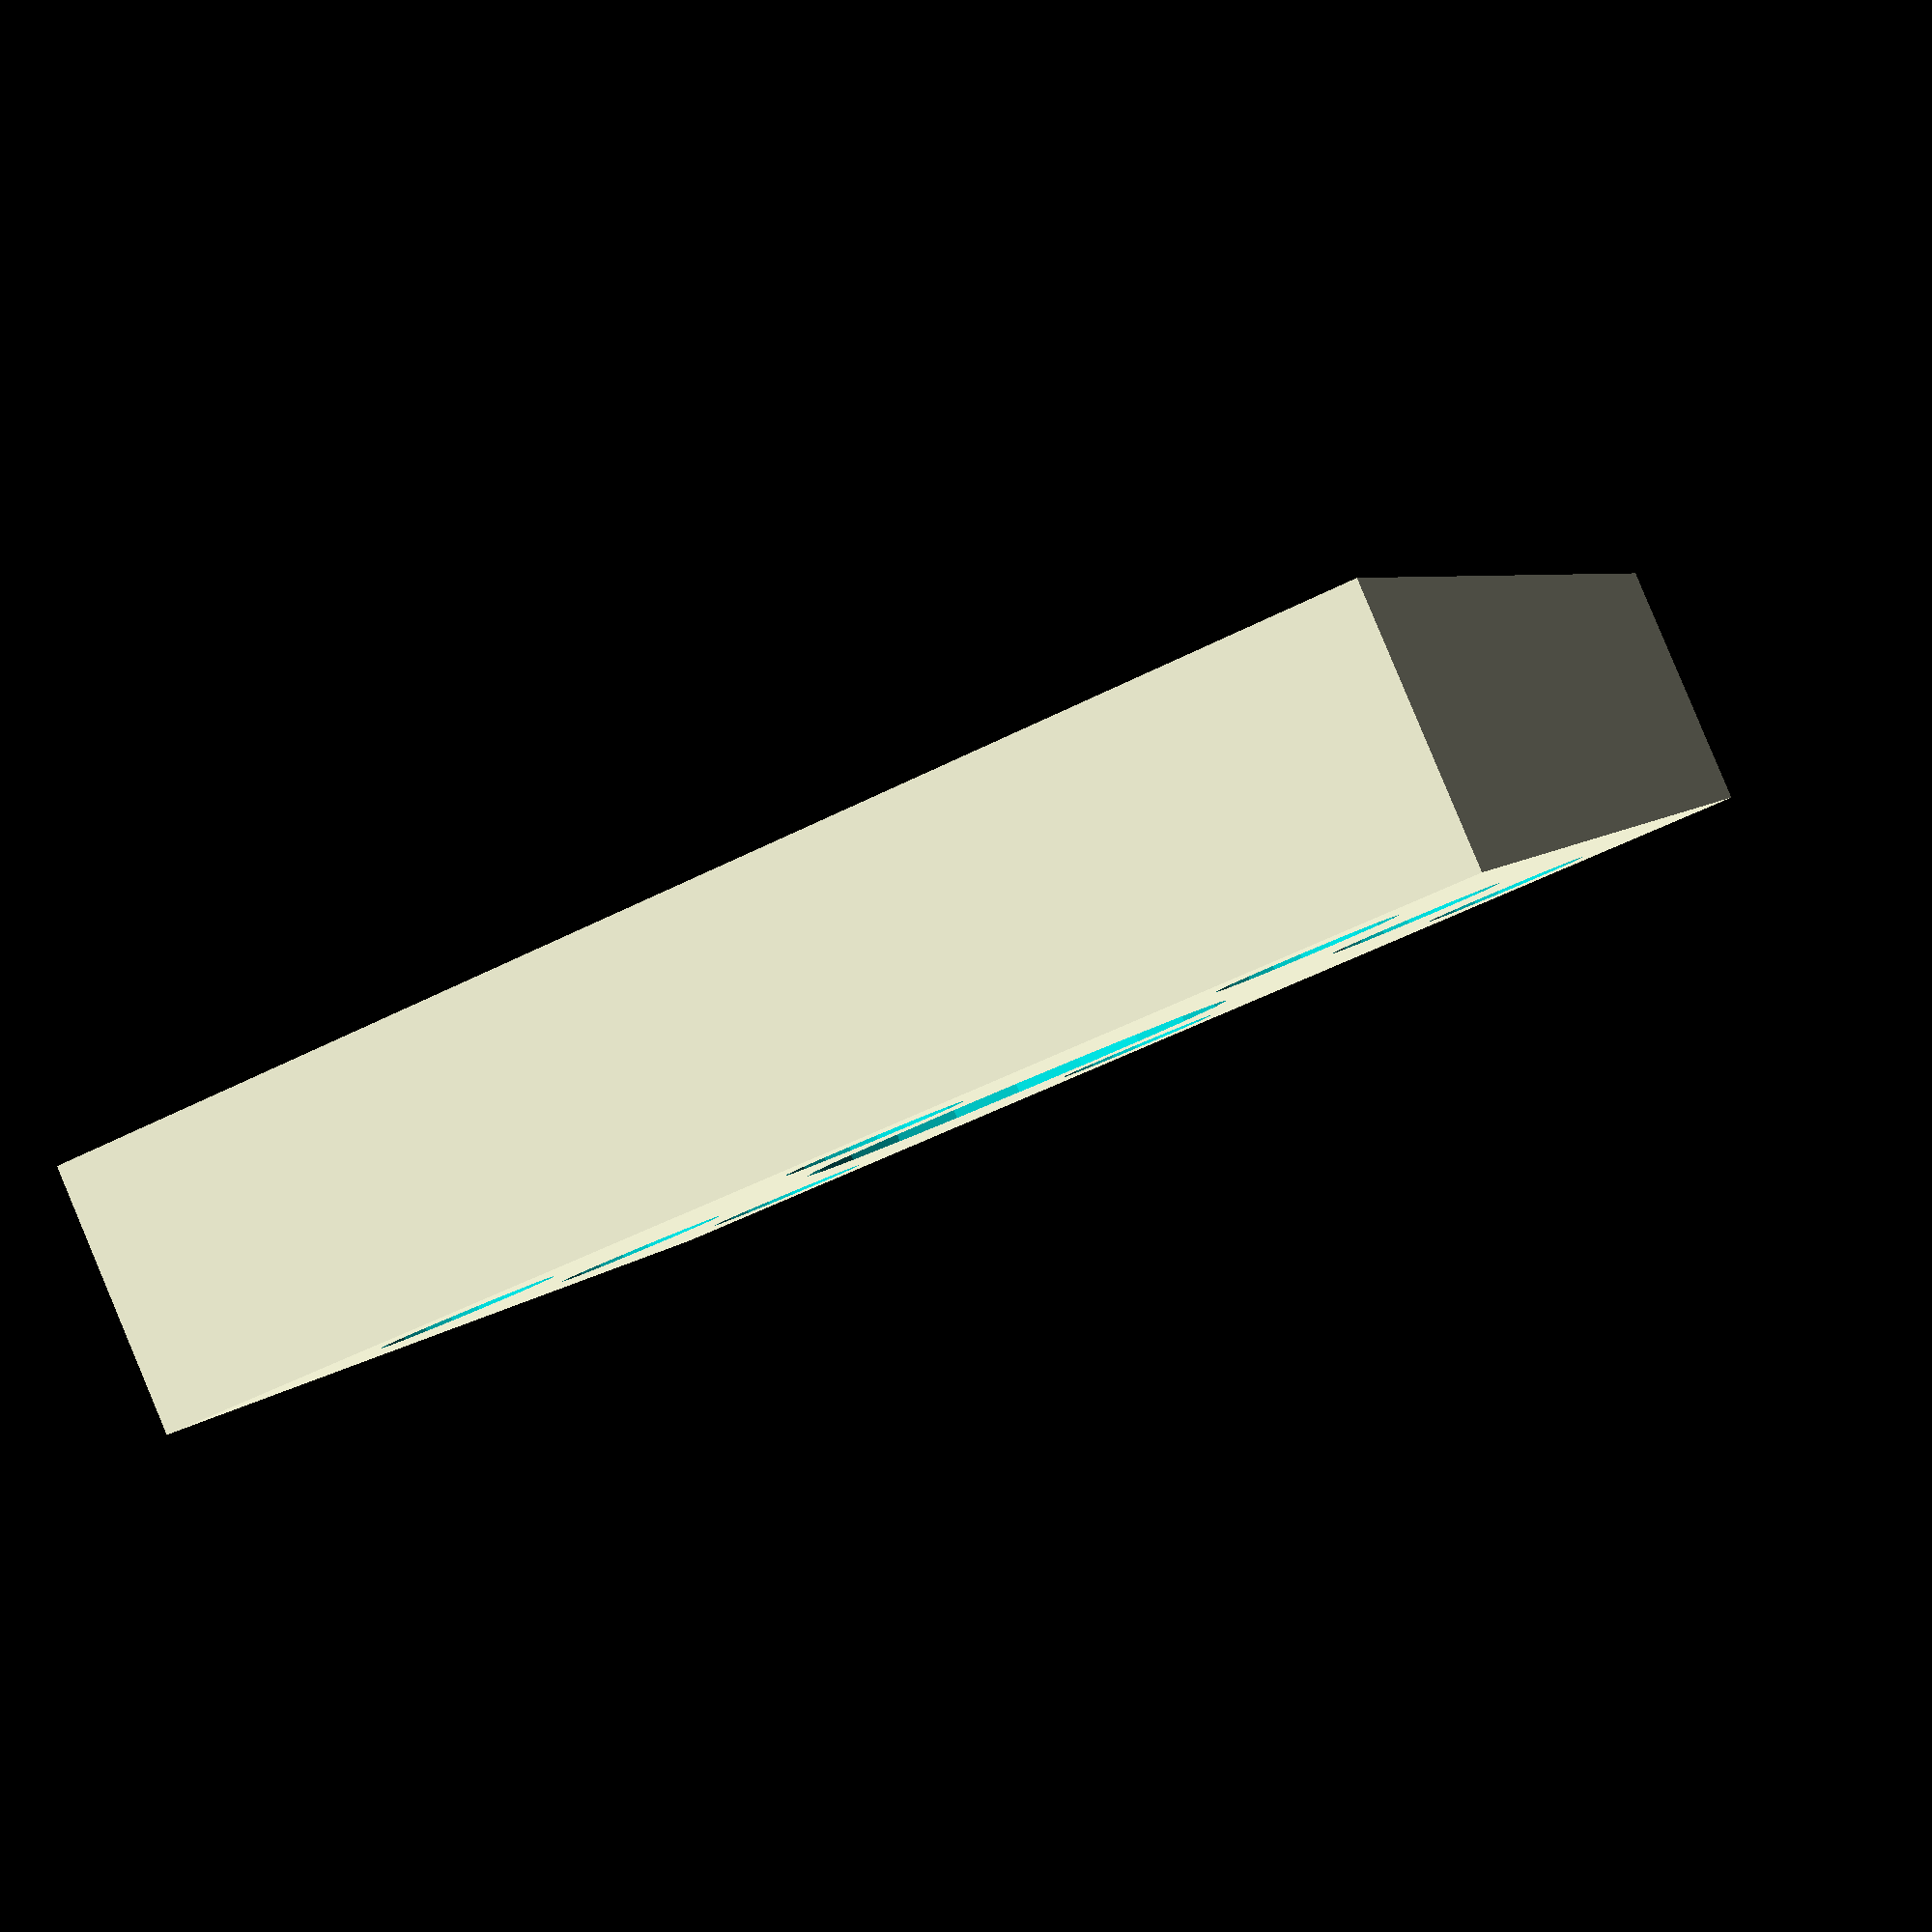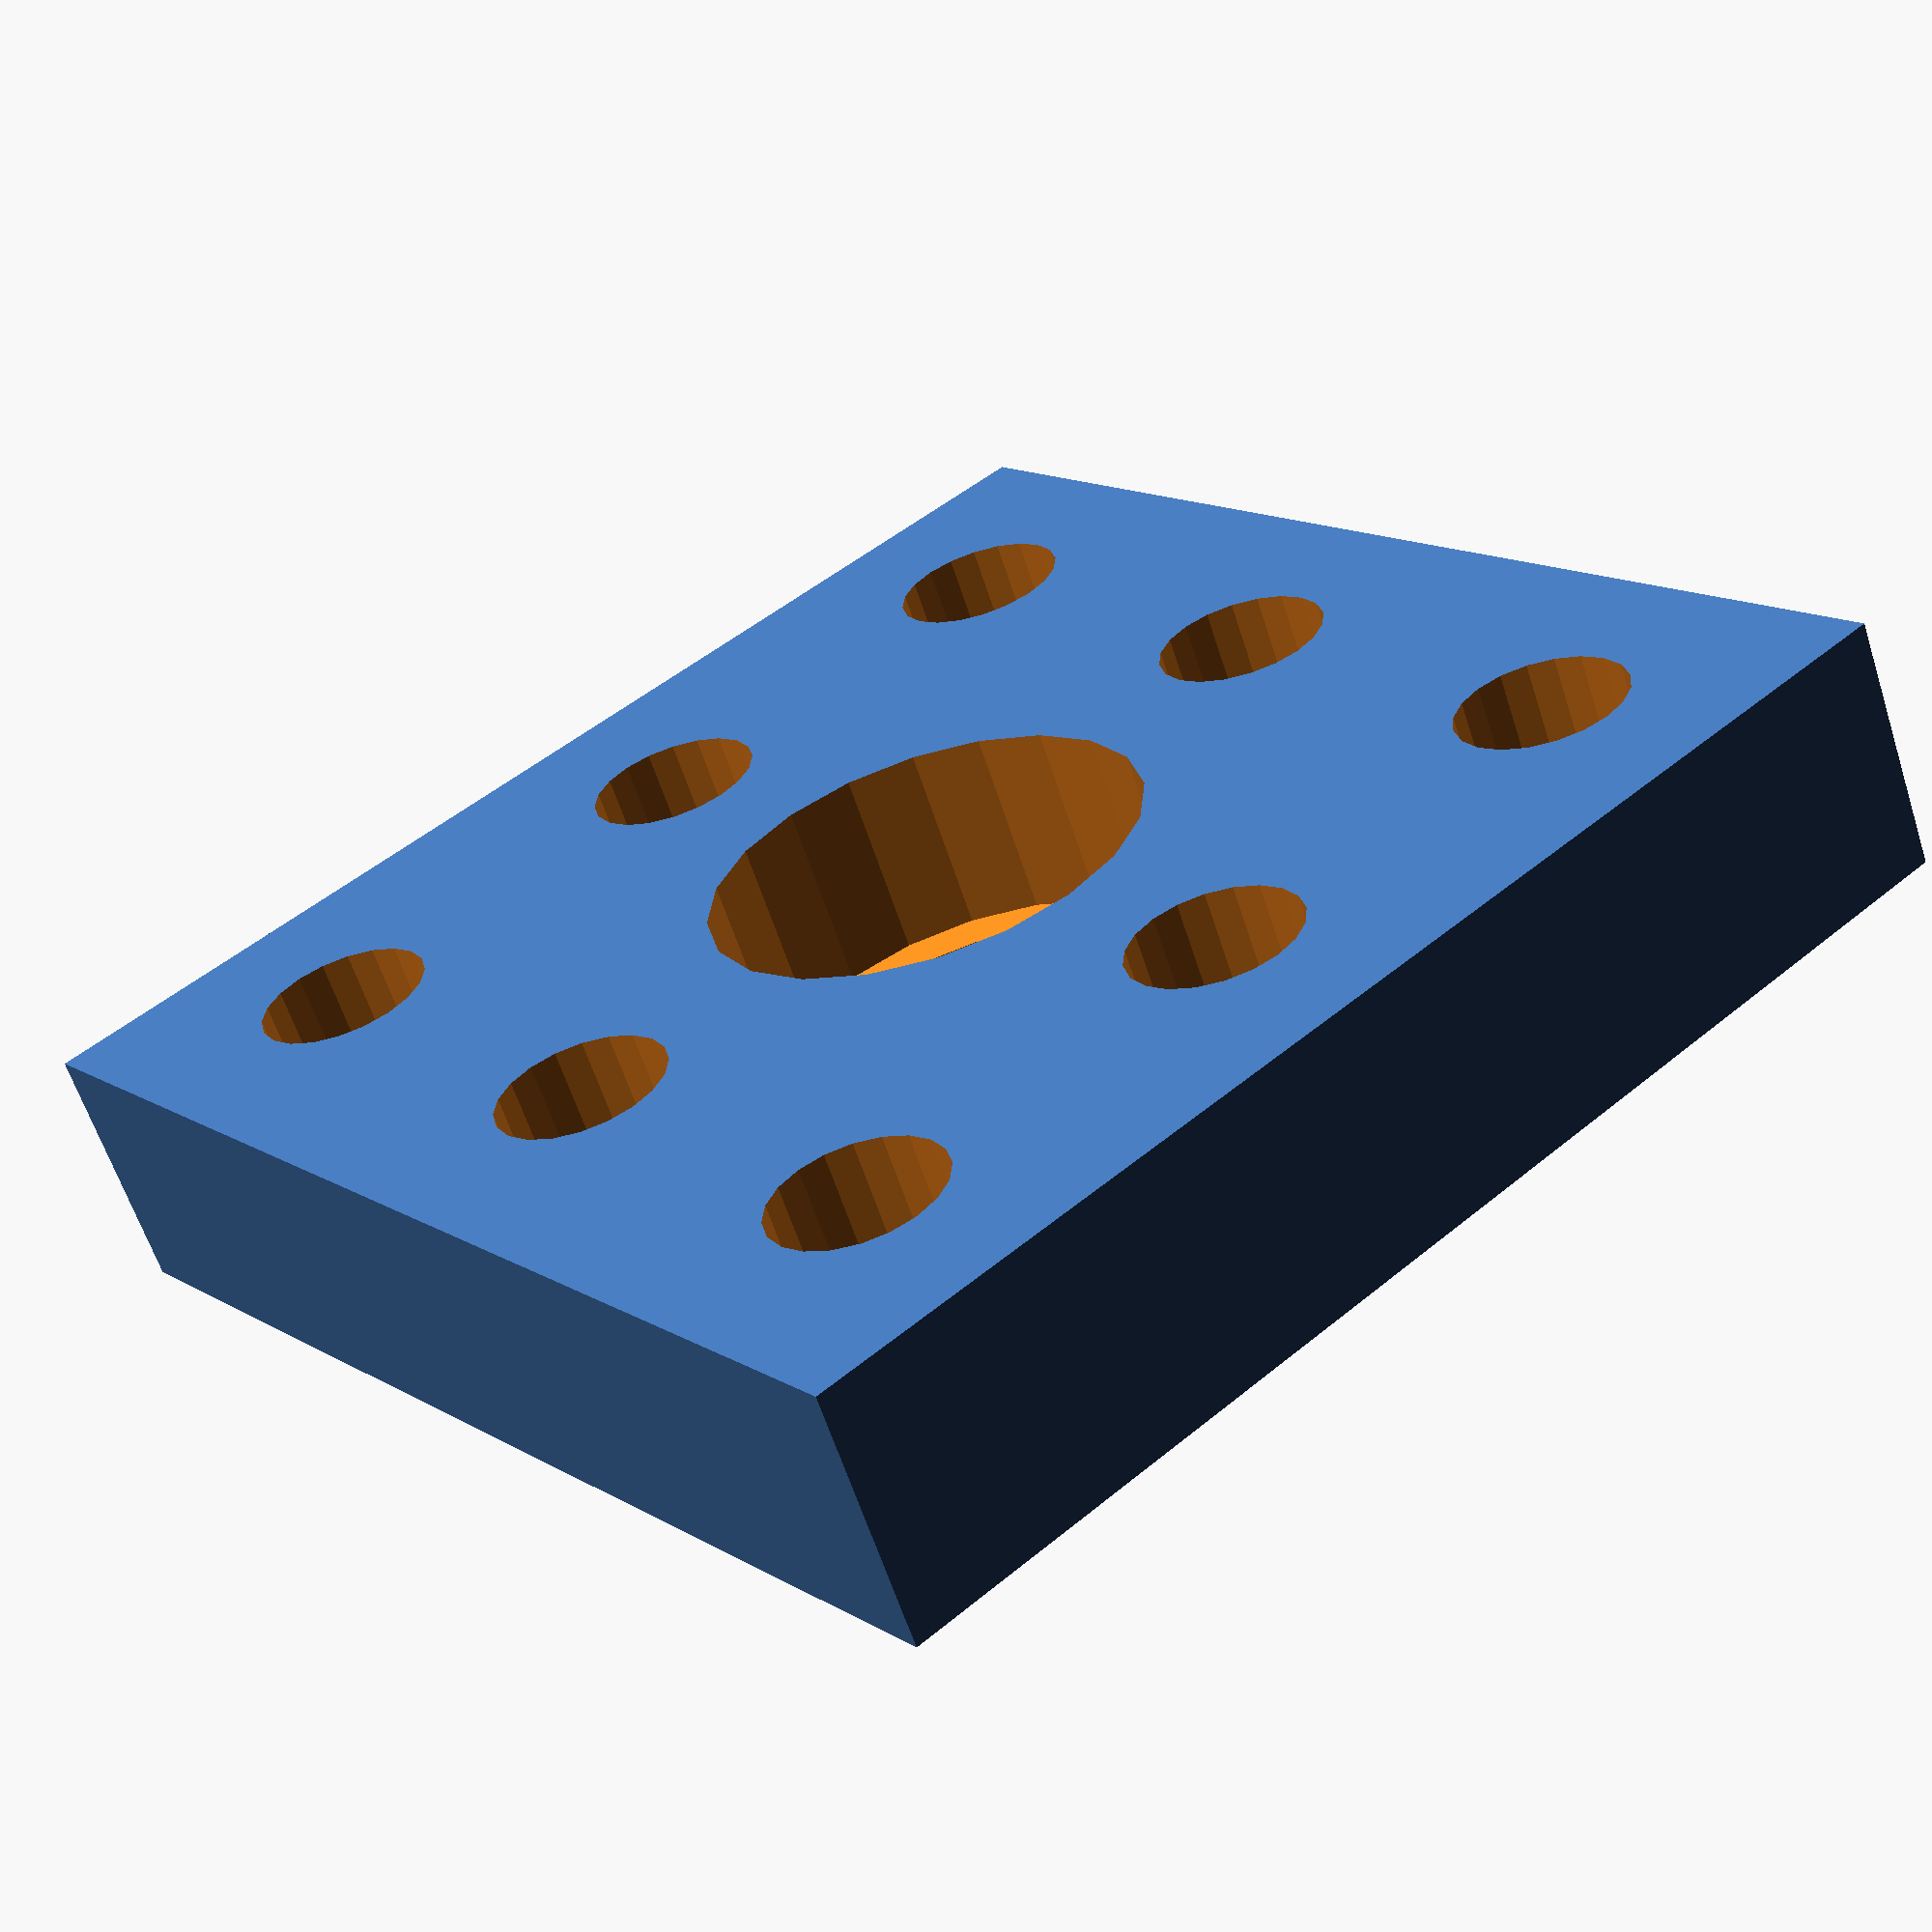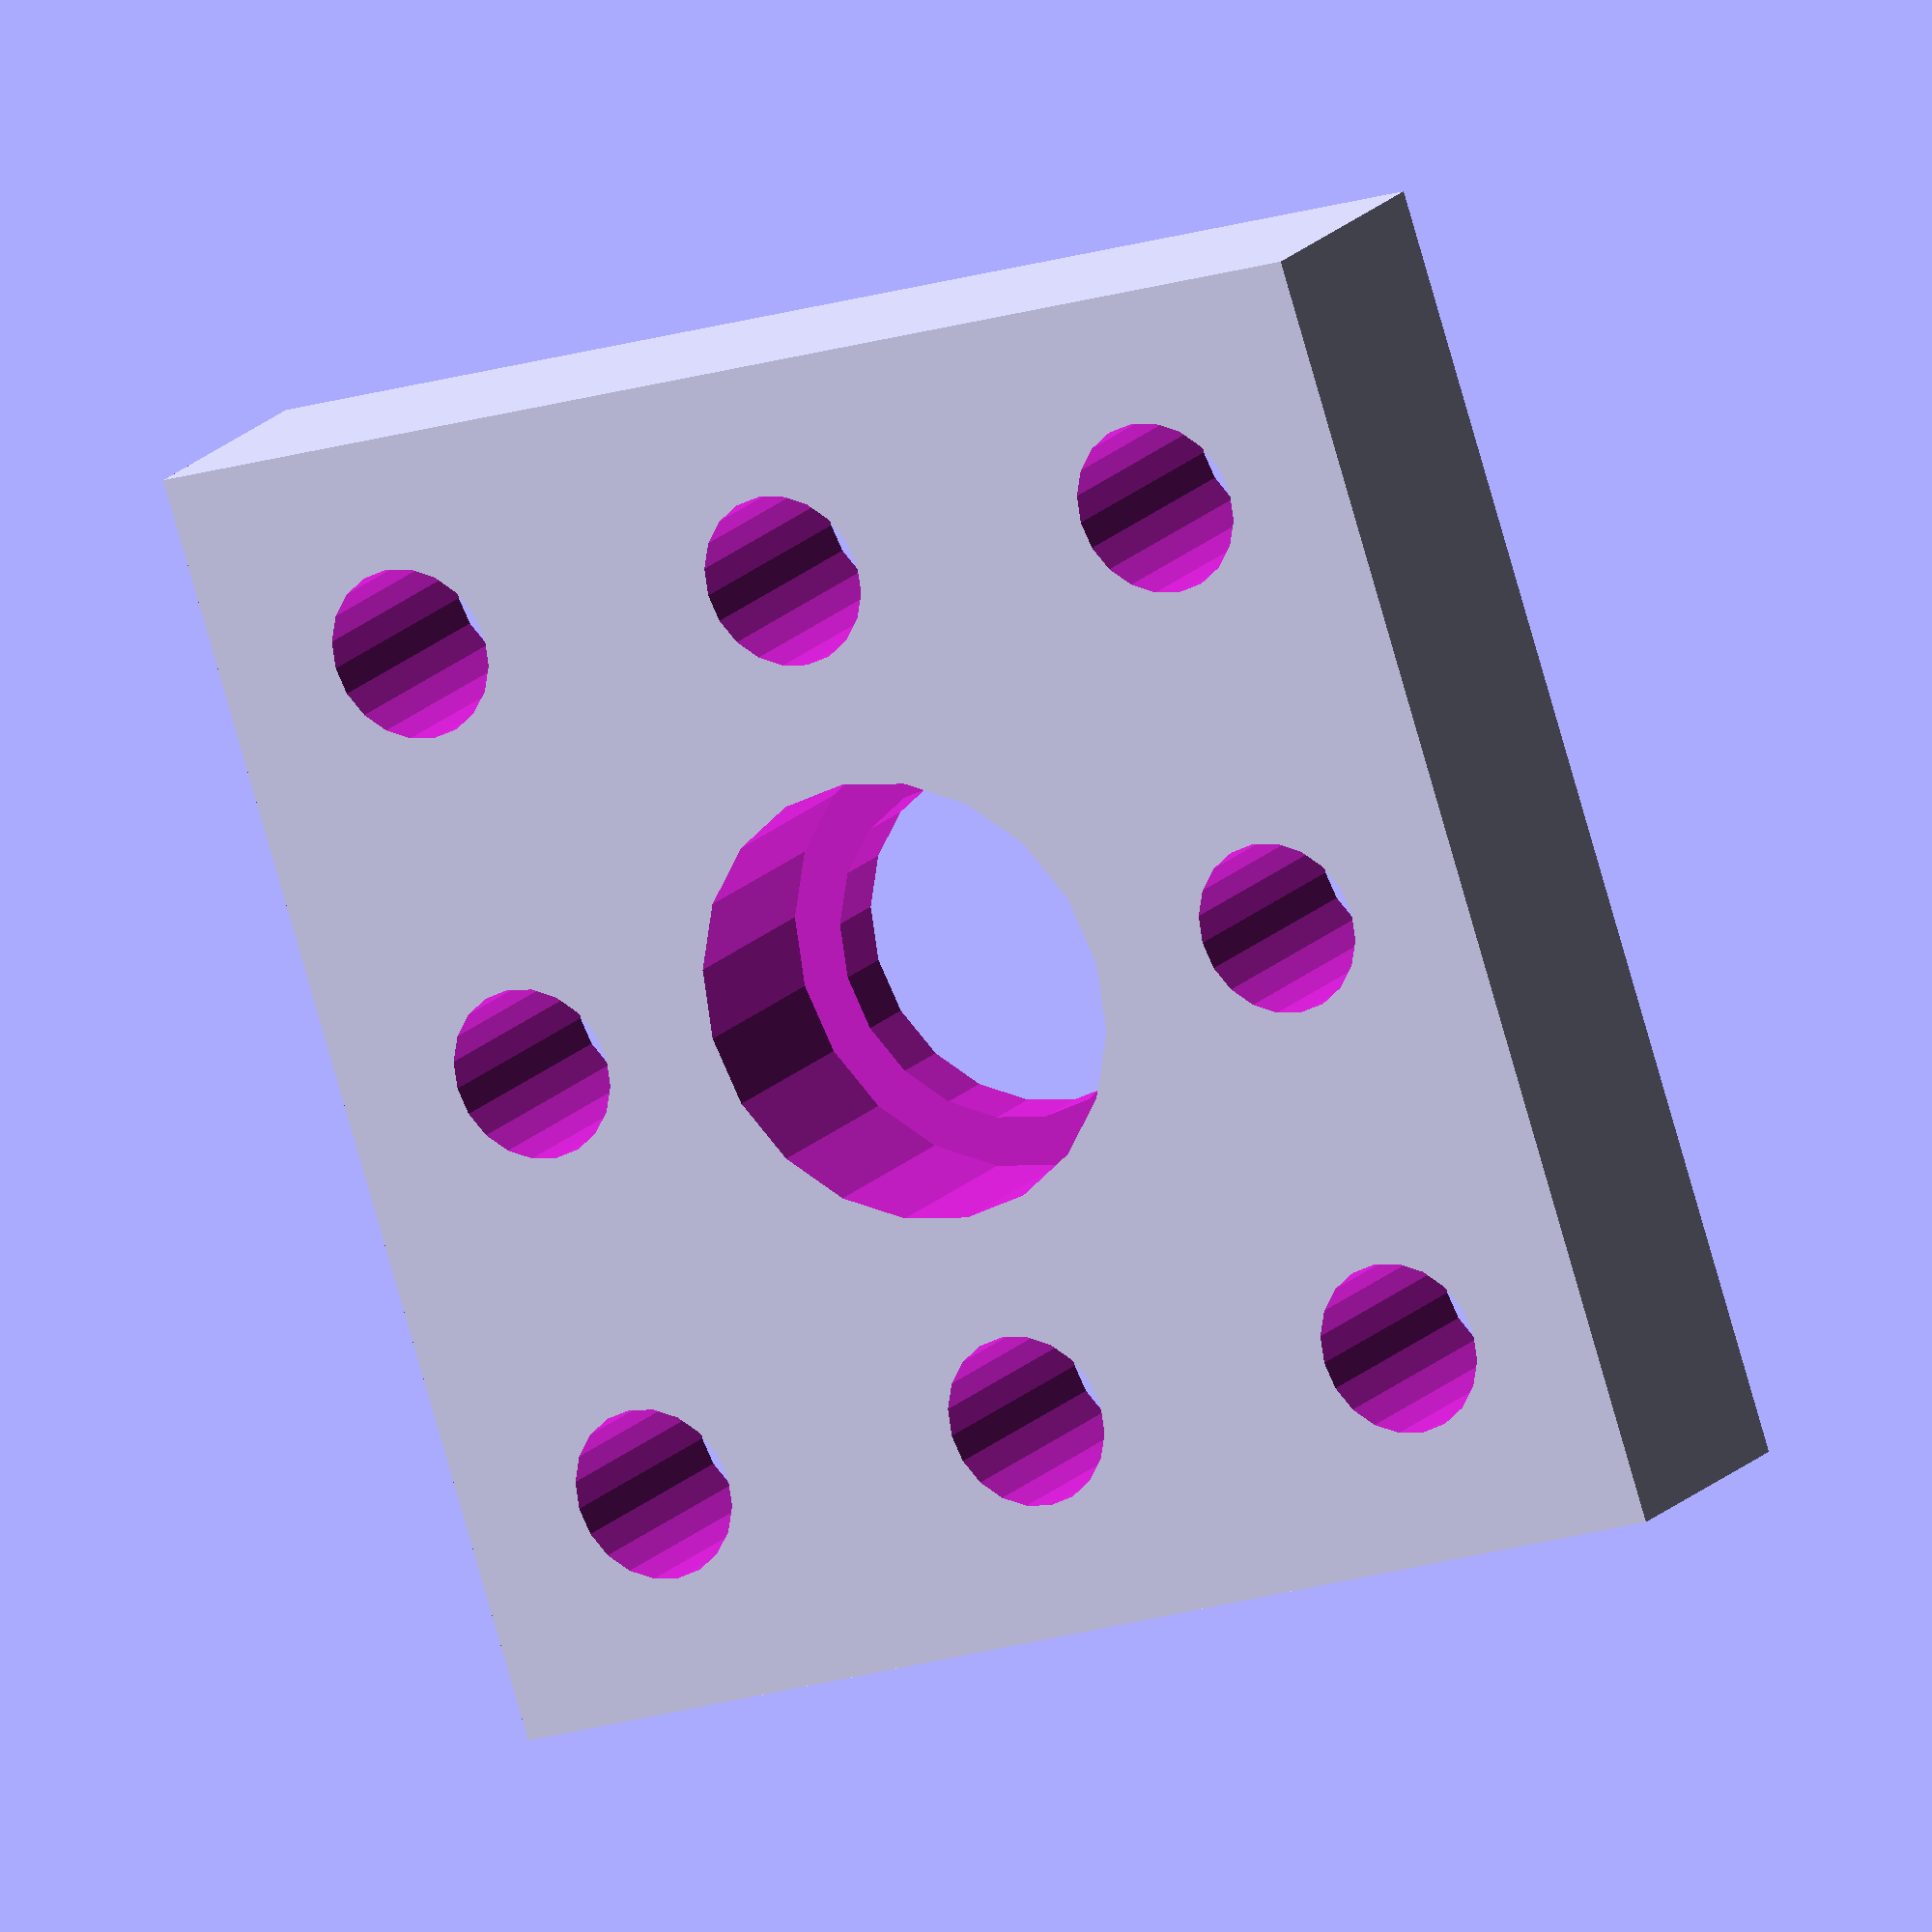
<openscad>
// holder for M3 bearing with 3x3 plate
$fn = 20;
d_o = 10.3;
d_o1 = 8;
r_ho = 2.0;

z_b = 5;
z_1 = 1;
z_a = z_b + z_1;

x_1 = 30;

y_1 = 30;

step_xy = 10;

module m_hole( i, j )
{
  translate([ i*step_xy, j*step_xy,z_1])  cylinder(h=2*z_a, r = r_ho, center = true );
}

module bearing_box()
{
  difference() {
    cube([x_1,y_1,z_a], true );
    translate([0,0,z_1])
      cylinder(h=z_b, r = d_o/2.0, center = true );
    translate([0,0,z_1])
      cylinder(h=2*z_a, r = d_o1/2.0, center = true );

    for( i=[-1:1:1]) {
      for( j=[-1:1:1]) {
        m_hole( i, j );
      }
    };
  }
}

bearing_box();




</openscad>
<views>
elev=272.9 azim=340.7 roll=337.3 proj=p view=wireframe
elev=61.8 azim=140.3 roll=17.9 proj=p view=solid
elev=162.6 azim=341.9 roll=152.4 proj=o view=wireframe
</views>
